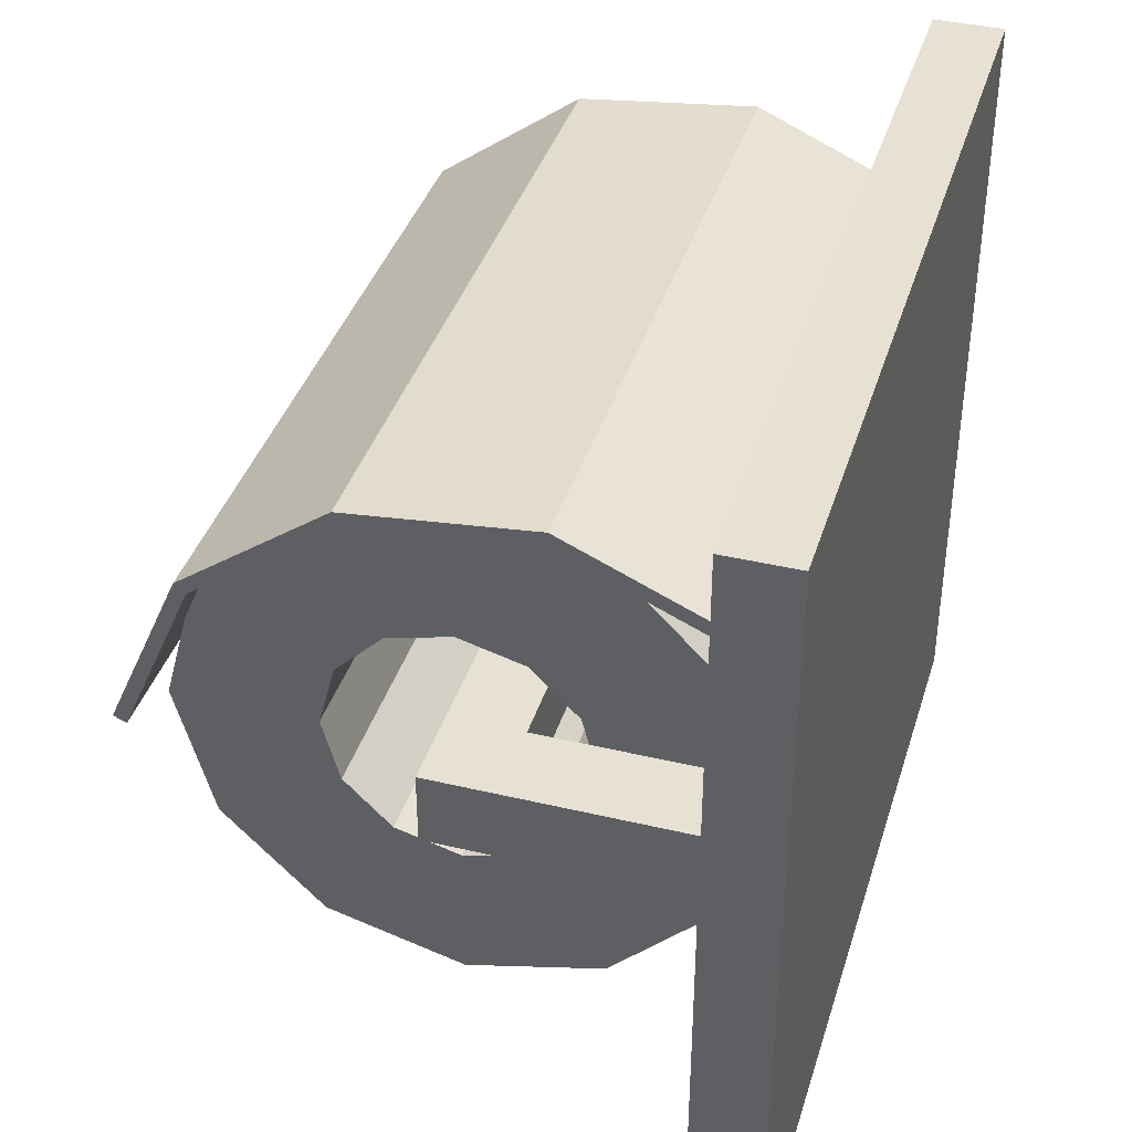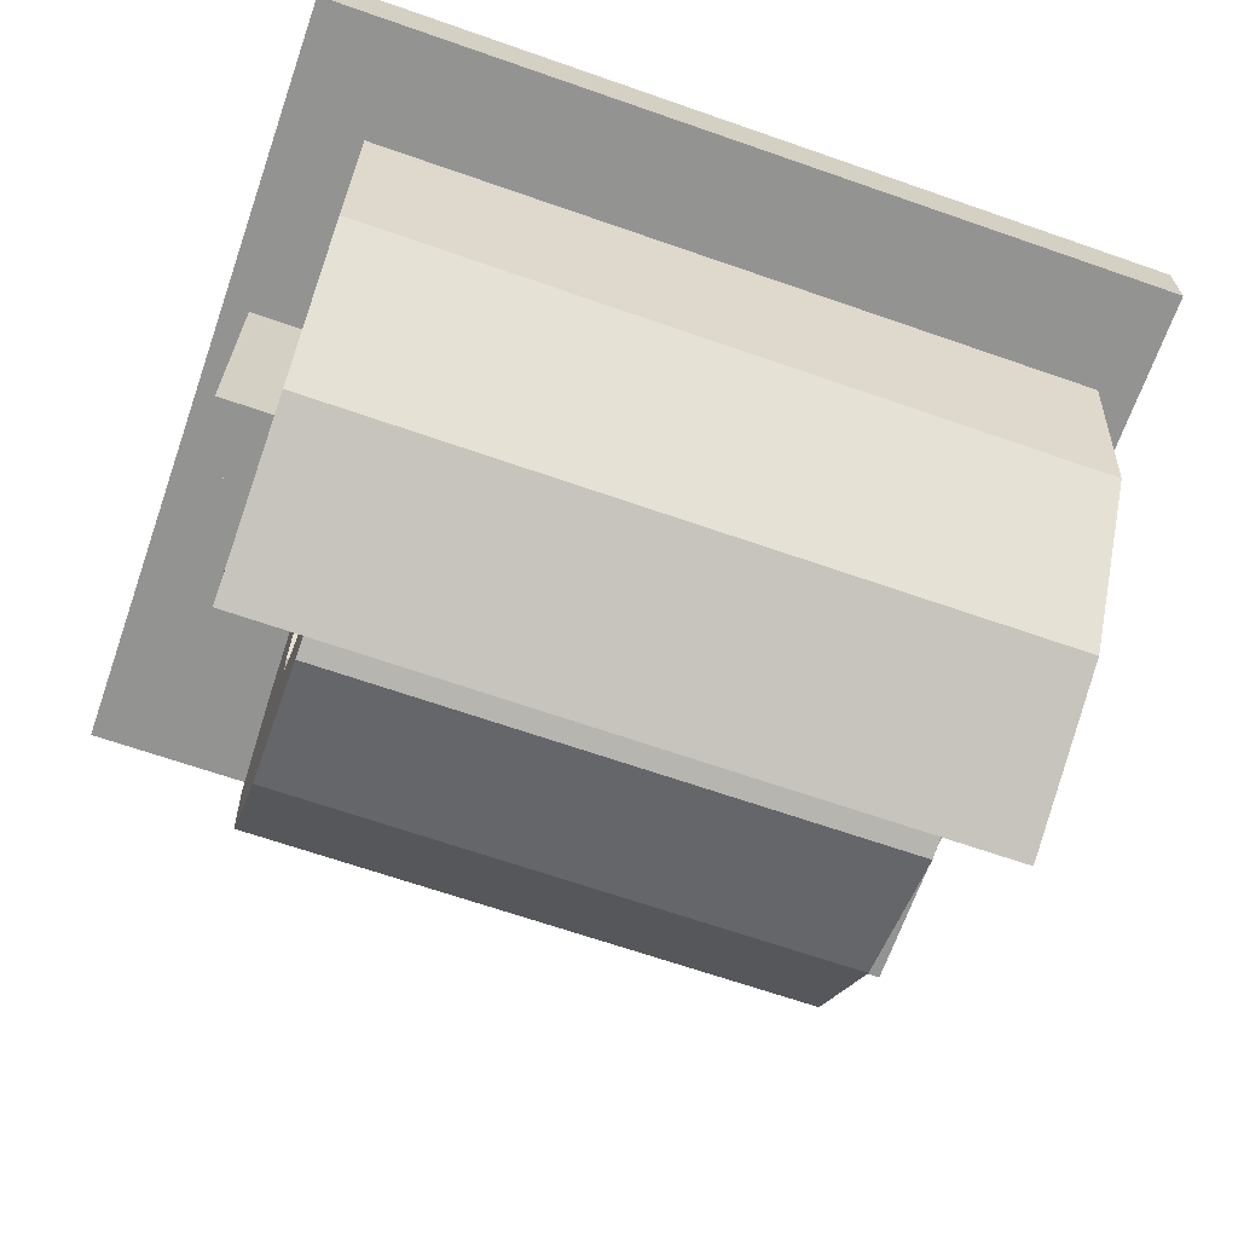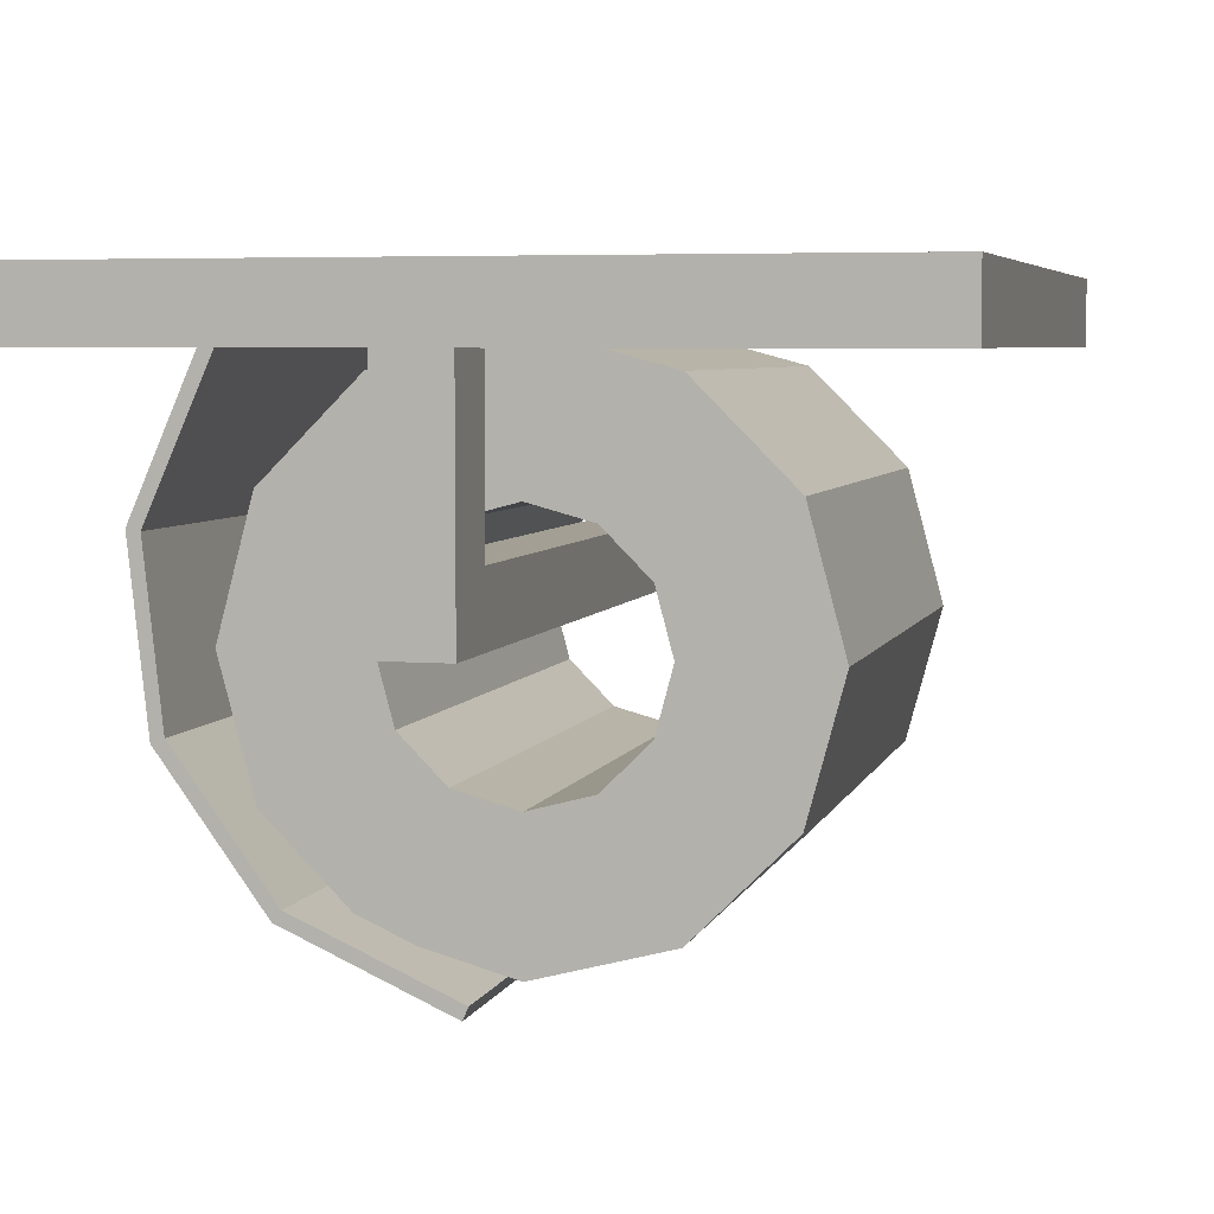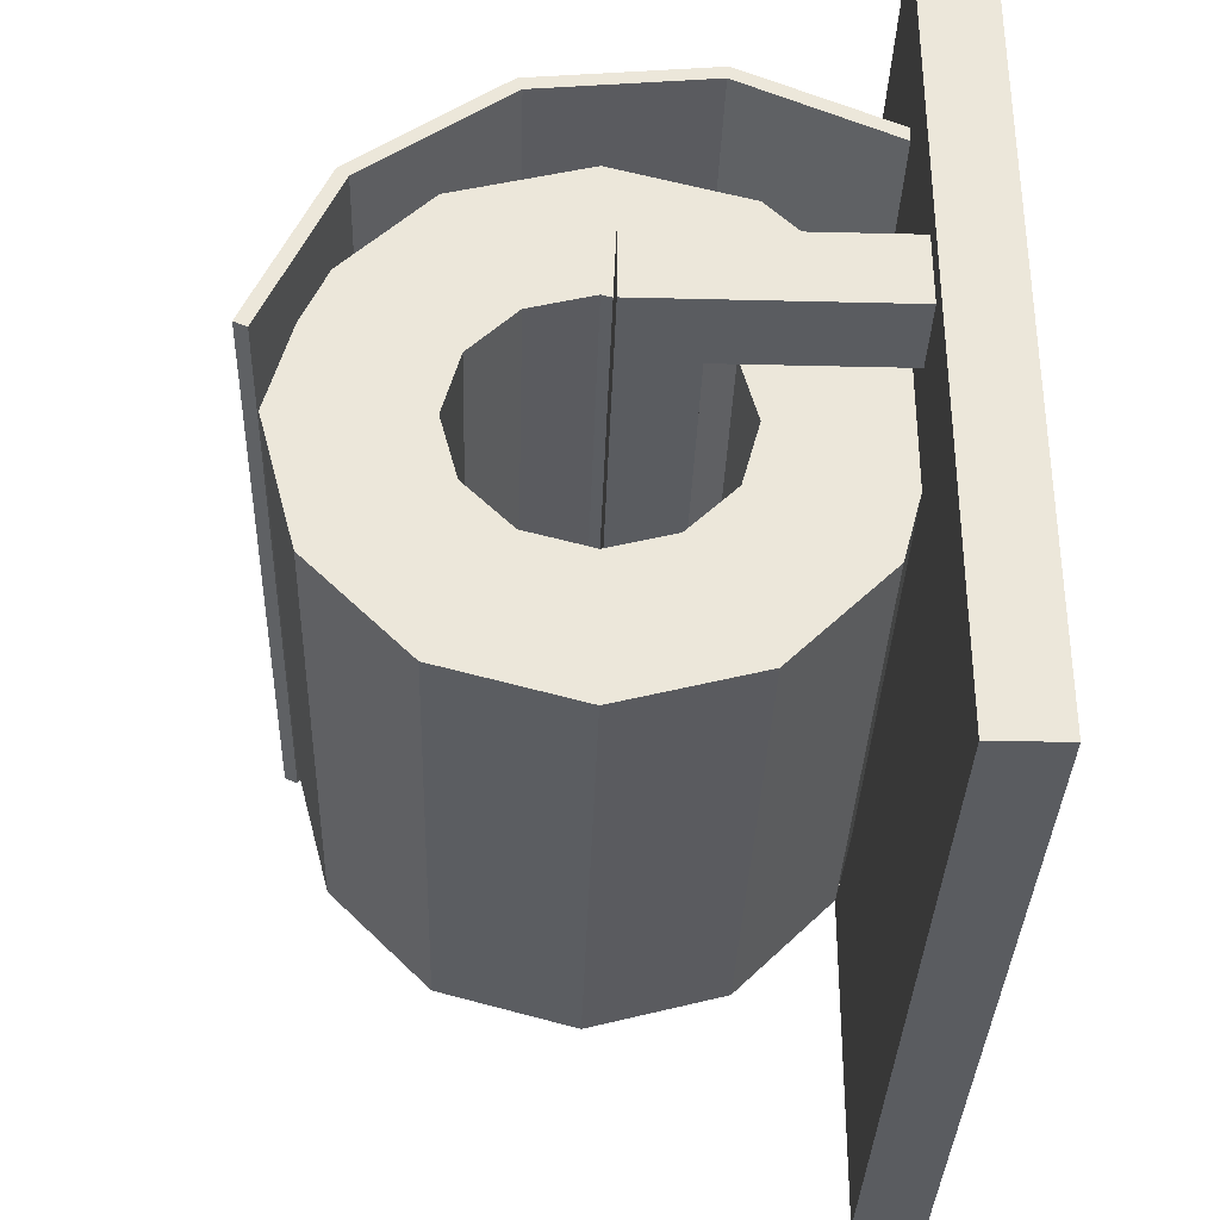
<metadata>
{"format":"obj","ext":"obj","renderer":"f3d","projection":"perspective","resolution":1024,"background":"white","views":[{"elev":38.7,"azim":-73.4,"up":"+Y"},{"elev":-66.6,"azim":160.7,"up":"+Z"},{"elev":5.4,"azim":-75.2,"up":"+Z"},{"elev":-34.3,"azim":-91.9,"up":"+Y"}]}
</metadata>
<code>
g ToiletPaper
v -0.04787 -1.41e-09 -0.07972
v 0.04787 -5.595e-09 -0.07972
v -0.04787 -0.01132 -0.07669
v 0.04787 -0.01132 -0.07669
v -0.04787 -0.01961 -0.0684
v 0.04787 -0.01961 -0.0684
v -0.04787 -0.02264 -0.05708
v 0.04787 -0.02264 -0.05708
v -0.04787 -0.01961 -0.04576
v 0.04787 -0.01961 -0.04576
v -0.04787 -0.01132 -0.03747
v 0.04787 -0.01132 -0.03747
v -0.04787 -2.022e-09 -0.03444
v 0.04787 -6.207e-09 -0.03444
v -0.04787 0.01132 -0.03747
v 0.04787 0.01132 -0.03747
v -0.04787 0.01961 -0.04576
v 0.04787 0.01961 -0.04576
v -0.04787 0.02264 -0.05708
v 0.04787 0.02264 -0.05708
v -0.04787 0.01961 -0.0684
v 0.04787 0.01961 -0.0684
v -0.04787 0.01132 -0.07669
v 0.04787 0.01132 -0.07669
v -0.04787 2.092e-09 -0.1049
v -0.04787 -0.02393 -0.09853
v 0.04787 -0.02393 -0.09853
v 0.04787 -2.092e-09 -0.1049
v -0.04787 -0.04145 -0.08101
v 0.04787 -0.04145 -0.08101
v -0.04787 -0.04787 -0.05708
v 0.04787 -0.04787 -0.05708
v -0.04787 -0.04145 -0.03315
v 0.04787 -0.04145 -0.03315
v -0.04787 -0.02393 -0.01563
v 0.04787 -0.02393 -0.01563
v -0.04787 -5.135e-09 -0.009214
v 0.04787 -9.32e-09 -0.009214
v -0.04787 0.02393 -0.01563
v 0.04787 0.02393 -0.01563
v -0.04787 0.04145 -0.03315
v 0.04787 0.04145 -0.03315
v -0.04787 0.04787 -0.05708
v 0.04787 0.04787 -0.05708
v -0.04787 0.04145 -0.08101
v 0.04787 0.04145 -0.08101
v -0.04787 0.02393 -0.09853
v 0.04787 0.02393 -0.09853
v -0.005918 -1.41e-09 -0.07972
v -0.005918 -0.01132 -0.07669
v 0.005918 -0.01132 -0.07669
v 0.005918 -5.595e-09 -0.07972
v -0.005918 -0.01961 -0.0684
v 0.005918 -0.01961 -0.0684
v -0.005918 -0.02264 -0.05708
v 0.005918 -0.02264 -0.05708
v -0.005918 -0.01961 -0.04576
v 0.005918 -0.01961 -0.04576
v -0.005918 -0.01132 -0.03747
v 0.005918 -0.01132 -0.03747
v -0.005918 -2.022e-09 -0.03444
v 0.005918 -6.207e-09 -0.03444
v -0.005918 0.01132 -0.03747
v 0.005918 0.01132 -0.03747
v -0.005918 0.01961 -0.04576
v 0.005918 0.01961 -0.04576
v -0.005918 0.02264 -0.05708
v 0.005918 0.02264 -0.05708
v -0.005918 0.01961 -0.0684
v 0.005918 0.01961 -0.0684
v -0.005918 0.01132 -0.07669
v 0.005918 0.01132 -0.07669
v -0.06095 0.005264 -0.1081
v 0.06095 0.005264 -0.1081
v -0.06095 0.04338 -0.009609
v 0.06095 0.04338 -0.009609
v -0.06095 0.05613 -0.03847
v 0.06095 0.05613 -0.03847
v -0.06095 0.05274 -0.06983
v 0.06095 0.05274 -0.06983
v -0.06095 0.03412 -0.0953
v 0.06095 0.03412 -0.0953
v -0.06095 0.004279 -0.1058
v 0.06095 0.004279 -0.1058
v -0.06095 0.04115 -0.01059
v 0.06095 0.04115 -0.01059
v -0.06095 0.05372 -0.03884
v 0.06095 0.05372 -0.03884
v -0.06095 0.05047 -0.06895
v 0.06095 0.05047 -0.06895
v -0.06095 0.03259 -0.09341
v 0.06095 0.03259 -0.09341
v -0.07067 0.01522 -0.05552
v -0.07067 0.00274 -0.05552
v -0.07067 0.01522 -0.04304
v -0.07067 0.00274 -0.04304
v 0.07067 0.01522 -0.05552
v 0.07067 0.00274 -0.05552
v 0.07067 0.01522 -0.04304
v 0.07067 0.00274 -0.04304
v 0.05701 0.01522 -0.04304
v -0.05701 0.01522 -0.04304
v -0.05701 0.00274 -0.04304
v 0.05701 0.00274 -0.04304
v -0.05701 0.01522 -0.05552
v 0.05701 0.01522 -0.05552
v 0.05701 0.00274 -0.05552
v -0.05701 0.00274 -0.05552
v -0.07067 0.00274 -0.01195
v -0.07067 0.01522 -0.01195
v -0.05701 0.01522 -0.01195
v 0.05701 0.00274 -0.01195
v 0.07067 0.00274 -0.01195
v 0.07067 0.01522 -0.01195
v 0.05701 0.01522 -0.01195
v -0.05701 0.00274 -0.01195
v -0.07518 -0.06922 -0.0001561
v -0.07518 0.06922 -0.0001561
v -0.07518 -0.06922 -0.01238
v -0.07518 0.06922 -0.01238
v 0.07518 -0.06922 -0.0001561
v 0.07518 0.06922 -0.0001561
v 0.07518 -0.06922 -0.01238
v 0.07518 0.06922 -0.01238
v -0.04787 -0.02393 -0.09853
v 0.04787 -0.02393 -0.09853
v -0.04787 -0.04145 -0.08101
v 0.04787 -0.04145 -0.08101
v -0.04787 -0.04787 -0.05708
v 0.04787 -0.04787 -0.05708
v -0.04787 -0.04145 -0.03315
v 0.04787 -0.04145 -0.03315
v -0.04787 -0.02393 -0.01563
v 0.04787 -0.02393 -0.01563
v -0.04787 -5.135e-09 -0.009214
v 0.04787 -9.32e-09 -0.009214
v -0.04787 0.02393 -0.01563
v 0.04787 0.02393 -0.01563
v -0.04787 0.04145 -0.03315
v 0.04787 0.04145 -0.03315
v -0.04787 0.04787 -0.05708
v 0.04787 0.04787 -0.05708
v -0.04787 0.04145 -0.08101
v 0.04787 0.04145 -0.08101
v -0.04787 0.02393 -0.09853
v -0.04787 2.092e-09 -0.1049
v 0.04787 0.02393 -0.09853
v 0.04787 -2.092e-09 -0.1049
v -0.04787 -0.02393 -0.09853
v -0.04787 2.092e-09 -0.1049
v 0.04787 -2.092e-09 -0.1049
v 0.04787 -0.02393 -0.09853
v -0.04787 -0.04145 -0.08101
v 0.04787 -0.04145 -0.08101
v -0.04787 -0.04787 -0.05708
v 0.04787 -0.04787 -0.05708
v -0.04787 -0.04145 -0.03315
v 0.04787 -0.04145 -0.03315
v -0.04787 -0.02393 -0.01563
v 0.04787 -0.02393 -0.01563
v -0.04787 -2.022e-09 -0.03444
v -0.04787 -5.135e-09 -0.009214
v 0.04787 -9.32e-09 -0.009214
v -0.04787 0.01132 -0.03747
v -0.04787 0.02393 -0.01563
v 0.04787 0.02393 -0.01563
v -0.04787 0.04145 -0.03315
v 0.04787 0.04145 -0.03315
v -0.04787 0.04787 -0.05708
v 0.04787 0.02264 -0.05708
v 0.04787 0.04787 -0.05708
v -0.04787 0.04145 -0.08101
v 0.04787 0.01961 -0.0684
v 0.04787 0.04145 -0.08101
v -0.04787 0.02393 -0.09853
v 0.04787 0.02393 -0.09853
v 0.04787 -0.02264 -0.05708
v 0.04787 -0.01961 -0.0684
v -0.04787 0.01961 -0.0684
v -0.04787 0.01132 -0.07669
v 0.04787 0.01132 -0.03747
v 0.04787 -6.207e-09 -0.03444
v -0.04787 -0.02264 -0.05708
v -0.04787 -0.01961 -0.04576
v 0.04787 0.01132 -0.07669
v 0.04787 0.01961 -0.0684
v 0.005918 0.01961 -0.0684
v -0.04787 0.01132 -0.03747
v -0.005918 0.01132 -0.03747
v -0.04787 0.01961 -0.04576
v 0.04787 -0.01961 -0.04576
v 0.04787 -0.02264 -0.05708
v 0.005918 -0.02264 -0.05708
v -0.04787 0.01132 -0.07669
v -0.005918 0.01132 -0.07669
v -0.04787 -1.41e-09 -0.07972
v -0.04787 -1.41e-09 -0.07972
v -0.005918 -1.41e-09 -0.07972
v -0.04787 -0.01132 -0.07669
v 0.04787 0.01961 -0.04576
v 0.04787 0.01132 -0.03747
v 0.005918 0.01132 -0.03747
v -0.04787 -0.01961 -0.04576
v -0.005918 -0.01961 -0.04576
v -0.04787 -0.01132 -0.03747
v 0.04787 -5.595e-09 -0.07972
v 0.04787 0.01132 -0.07669
v 0.005918 0.01132 -0.07669
v 0.04787 -0.01132 -0.07669
v 0.04787 -5.595e-09 -0.07972
v 0.005918 -5.595e-09 -0.07972
v -0.04787 0.01961 -0.04576
v -0.005918 0.01961 -0.04576
v -0.04787 0.02264 -0.05708
v 0.04787 -0.01132 -0.03747
v 0.04787 -0.01961 -0.04576
v 0.005918 -0.01961 -0.04576
v -0.04787 -0.01132 -0.07669
v -0.005918 -0.01132 -0.07669
v -0.04787 -0.01961 -0.0684
v 0.04787 0.02264 -0.05708
v 0.005918 0.02264 -0.05708
v 0.04787 0.01961 -0.04576
v 0.005918 0.01961 -0.04576
v -0.04787 -0.01132 -0.03747
v -0.005918 -0.01132 -0.03747
v -0.04787 -2.022e-09 -0.03444
v -0.005918 -2.022e-09 -0.03444
v 0.04787 -0.01961 -0.0684
v 0.005918 -0.01961 -0.0684
v 0.04787 -0.01132 -0.07669
v 0.005918 -0.01132 -0.07669
v -0.04787 0.02264 -0.05708
v -0.005918 0.02264 -0.05708
v -0.04787 0.01961 -0.0684
v -0.005918 0.01961 -0.0684
v 0.04787 -6.207e-09 -0.03444
v 0.005918 -6.207e-09 -0.03444
v 0.04787 -0.01132 -0.03747
v 0.005918 -0.01132 -0.03747
v -0.04787 -0.01961 -0.0684
v -0.005918 -0.01961 -0.0684
v -0.04787 -0.02264 -0.05708
v -0.005918 -0.02264 -0.05708
v -0.005918 -0.02264 -0.05708
v 0.005918 -0.02264 -0.05708
v -0.005918 -0.01961 -0.04576
v 0.005918 -0.01961 -0.04576
v -0.005918 0.01961 -0.04576
v 0.005918 0.01961 -0.04576
v -0.005918 0.02264 -0.05708
v 0.005918 0.02264 -0.05708
v -0.005918 0.01961 -0.0684
v 0.005918 0.01961 -0.0684
v -0.005918 0.01132 -0.07669
v 0.005918 0.01132 -0.07669
v -0.005918 0.02264 -0.05708
v 0.005918 0.02264 -0.05708
v -0.005918 0.01961 -0.0684
v 0.005918 0.01961 -0.0684
v -0.005918 -1.41e-09 -0.07972
v 0.005918 -5.595e-09 -0.07972
v -0.005918 -0.01132 -0.07669
v 0.005918 -0.01132 -0.07669
v -0.005918 -0.01961 -0.0684
v 0.005918 -0.01961 -0.0684
v -0.005918 -0.02264 -0.05708
v 0.005918 -0.02264 -0.05708
v -0.005918 -0.01132 -0.07669
v 0.005918 -0.01132 -0.07669
v -0.005918 -0.01961 -0.0684
v 0.005918 -0.01961 -0.0684
v -0.005918 -0.01961 -0.04576
v 0.005918 -0.01961 -0.04576
v -0.005918 -0.01132 -0.03747
v 0.005918 -0.01132 -0.03747
v -0.005918 -0.01132 -0.03747
v 0.005918 -0.01132 -0.03747
v -0.005918 -2.022e-09 -0.03444
v 0.005918 -6.207e-09 -0.03444
v -0.005918 -2.022e-09 -0.03444
v 0.005918 -6.207e-09 -0.03444
v -0.005918 0.01132 -0.03747
v 0.005918 0.01132 -0.03747
v -0.005918 0.01132 -0.03747
v 0.005918 0.01132 -0.03747
v -0.005918 0.01961 -0.04576
v 0.005918 0.01961 -0.04576
v -0.005918 0.01132 -0.07669
v 0.005918 0.01132 -0.07669
v -0.005918 -1.41e-09 -0.07972
v 0.005918 -5.595e-09 -0.07972
v -0.06095 0.05613 -0.03847
v 0.06095 0.05613 -0.03847
v -0.06095 0.05274 -0.06983
v 0.06095 0.05274 -0.06983
v -0.06095 0.03412 -0.0953
v 0.06095 0.03412 -0.0953
v -0.06095 0.05372 -0.03884
v 0.06095 0.05372 -0.03884
v -0.06095 0.05047 -0.06895
v 0.06095 0.05047 -0.06895
v -0.06095 0.03259 -0.09341
v 0.06095 0.03259 -0.09341
v -0.06095 0.005264 -0.1081
v -0.06095 0.004279 -0.1058
v 0.06095 0.005264 -0.1081
v 0.06095 0.004279 -0.1058
v 0.06095 0.04338 -0.009609
v 0.06095 0.04115 -0.01059
v -0.06095 0.04338 -0.009609
v -0.06095 0.04115 -0.01059
v -0.06095 0.05613 -0.03847
v -0.06095 0.04338 -0.009609
v -0.06095 0.05372 -0.03884
v -0.06095 0.04115 -0.01059
v 0.06095 0.05613 -0.03847
v 0.06095 0.05372 -0.03884
v 0.06095 0.04338 -0.009609
v 0.06095 0.04115 -0.01059
v -0.06095 0.05274 -0.06983
v -0.06095 0.05047 -0.06895
v 0.06095 0.05274 -0.06983
v 0.06095 0.05047 -0.06895
v -0.06095 0.03412 -0.0953
v -0.06095 0.03259 -0.09341
v 0.06095 0.03412 -0.0953
v 0.06095 0.03259 -0.09341
v -0.06095 0.005264 -0.1081
v -0.06095 0.004279 -0.1058
v 0.06095 0.005264 -0.1081
v 0.06095 0.004279 -0.1058
v 0.07067 0.00274 -0.04304
v -0.07067 0.01522 -0.05552
v -0.07067 0.00274 -0.05552
v 0.07067 0.01522 -0.04304
v 0.07067 0.01522 -0.05552
v -0.05701 0.00274 -0.05552
v -0.07067 0.00274 -0.04304
v -0.07067 0.00274 -0.05552
v 0.07067 0.00274 -0.04304
v 0.07067 0.00274 -0.05552
v 0.05701 0.00274 -0.04304
v -0.07067 0.01522 -0.04304
v -0.07067 0.01522 -0.05552
v -0.05701 0.01522 -0.05552
v 0.07067 0.01522 -0.05552
v 0.05701 0.01522 -0.05552
v 0.07067 0.00274 -0.05552
v 0.05701 0.00274 -0.05552
v 0.05701 0.01522 -0.04304
v 0.05701 0.00274 -0.04304
v 0.05701 0.00274 -0.01195
v -0.05701 0.01522 -0.04304
v 0.05701 0.01522 -0.04304
v -0.05701 0.00274 -0.04304
v 0.05701 0.00274 -0.04304
v 0.05701 0.01522 -0.01195
v 0.05701 0.00274 -0.01195
v 0.07067 0.00274 -0.01195
v -0.07067 0.00274 -0.04304
v -0.07067 0.00274 -0.01195
v -0.05701 0.00274 -0.04304
v -0.05701 0.00274 -0.01195
v -0.07067 0.01522 -0.01195
v -0.07067 0.00274 -0.01195
v 0.07067 0.01522 -0.01195
v 0.05701 0.01522 -0.01195
v 0.07067 0.00274 -0.04304
v 0.07067 0.00274 -0.01195
v 0.07067 0.01522 -0.04304
v 0.07067 0.01522 -0.01195
v -0.05701 0.00274 -0.04304
v -0.05701 0.00274 -0.01195
v -0.05701 0.01522 -0.04304
v -0.05701 0.01522 -0.01195
v -0.05701 0.01522 -0.01195
v -0.07067 0.01522 -0.01195
v -0.07518 -0.06922 -0.01238
v -0.07518 0.06922 -0.01238
v 0.07518 -0.06922 -0.01238
v 0.07518 0.06922 -0.01238
v 0.07518 -0.06922 -0.0001561
v -0.07518 -0.06922 -0.0001561
v 0.07518 0.06922 -0.0001561
v -0.07518 0.06922 -0.0001561
v -0.07518 -0.06922 -0.01238
v -0.07518 -0.06922 -0.0001561
v 0.07518 -0.06922 -0.01238
v 0.07518 -0.06922 -0.0001561
v 0.07518 0.06922 -0.01238
v 0.07518 0.06922 -0.0001561
v -0.07518 0.06922 -0.01238
v -0.07518 0.06922 -0.0001561
f 25 28 26
f 26 28 27
f 125 126 29
f 29 126 30
f 127 128 31
f 31 128 32
f 129 130 33
f 33 130 34
f 131 132 35
f 35 132 36
f 133 134 37
f 37 134 38
f 135 136 39
f 39 136 40
f 137 138 41
f 41 138 42
f 139 140 43
f 43 140 44
f 141 142 45
f 45 142 46
f 13 15 61
f 61 15 63
f 143 144 47
f 47 144 48
f 145 147 146
f 146 147 148
f 22 20 70
f 70 20 68
f 177 178 56
f 56 178 54
f 179 180 69
f 69 180 71
f 181 182 64
f 64 182 62
f 183 184 55
f 55 184 57
f 185 186 72
f 72 186 187
f 188 190 189
f 189 190 65
f 191 192 58
f 58 192 193
f 194 196 195
f 195 196 49
f 197 199 198
f 198 199 50
f 200 201 66
f 66 201 202
f 203 205 204
f 204 205 59
f 206 207 52
f 52 207 208
f 209 210 51
f 51 210 211
f 212 214 213
f 213 214 67
f 215 216 60
f 60 216 217
f 218 220 219
f 219 220 53
f 221 223 222
f 222 223 224
f 225 227 226
f 226 227 228
f 229 231 230
f 230 231 232
f 233 235 234
f 234 235 236
f 237 239 238
f 238 239 240
f 241 243 242
f 242 243 244
f 245 247 246
f 246 247 248
f 249 251 250
f 250 251 252
f 253 255 254
f 254 255 256
f 257 259 258
f 258 259 260
f 261 263 262
f 262 263 264
f 265 267 266
f 266 267 268
f 269 271 270
f 270 271 272
f 273 275 274
f 274 275 276
f 277 279 278
f 278 279 280
f 281 283 282
f 282 283 284
f 285 287 286
f 286 287 288
f 289 291 290
f 290 291 292
f 75 76 77
f 77 76 78
f 293 294 79
f 79 294 80
f 295 296 81
f 81 296 82
f 297 298 73
f 73 298 74
f 85 87 86
f 86 87 88
f 299 89 300
f 300 89 90
f 301 91 302
f 302 91 92
f 303 83 304
f 304 83 84
f 305 307 306
f 306 307 308
f 309 311 310
f 310 311 312
f 314 315 316
f 313 315 314
f 313 321 315
f 315 321 322
f 321 325 322
f 322 325 326
f 325 329 326
f 326 329 330
f 318 319 320
f 317 319 318
f 324 317 318
f 323 317 324
f 328 323 324
f 327 323 328
f 327 328 331
f 331 328 332
f 93 94 95
f 95 94 96
f 95 96 365
f 365 96 366
f 104 100 112
f 112 100 113
f 99 333 97
f 97 333 98
f 334 108 335
f 105 108 334
f 105 350 108
f 348 350 105
f 348 349 350
f 347 349 348
f 106 336 337
f 101 336 106
f 336 101 367
f 367 101 368
f 346 101 106
f 102 101 346
f 345 102 346
f 344 102 345
f 102 344 377
f 377 344 378
f 338 339 340
f 103 339 338
f 107 103 338
f 343 103 107
f 342 343 107
f 341 343 342
f 351 352 115
f 115 352 353
f 354 356 355
f 355 356 357
f 358 359 114
f 114 359 360
f 110 109 111
f 111 109 116
f 361 363 362
f 362 363 364
f 369 371 370
f 370 371 372
f 373 375 374
f 374 375 376
f 117 118 119
f 119 118 120
f 379 380 123
f 123 380 124
f 381 382 121
f 121 382 122
f 383 385 384
f 384 385 386
f 387 389 388
f 388 389 390
f 391 393 392
f 392 393 394
f 174 24 176
f 173 24 174
f 24 2 176
f 171 173 174
f 176 2 151
f 170 173 171
f 2 4 151
f 168 170 171
f 151 4 152
f 18 170 168
f 4 6 152
f 166 18 168
f 152 6 154
f 16 18 166
f 6 8 154
f 163 16 166
f 154 8 156
f 14 16 163
f 8 10 156
f 160 14 163
f 156 10 158
f 12 14 160
f 10 12 158
f 158 12 160
f 23 21 175
f 150 23 175
f 175 21 172
f 1 23 150
f 21 19 172
f 149 1 150
f 172 19 169
f 3 1 149
f 19 17 169
f 153 3 149
f 169 17 167
f 5 3 153
f 17 164 167
f 155 5 153
f 167 164 165
f 7 5 155
f 164 161 165
f 157 7 155
f 165 161 162
f 9 7 157
f 161 11 162
f 159 9 157
f 162 11 159
f 11 9 159

</code>
